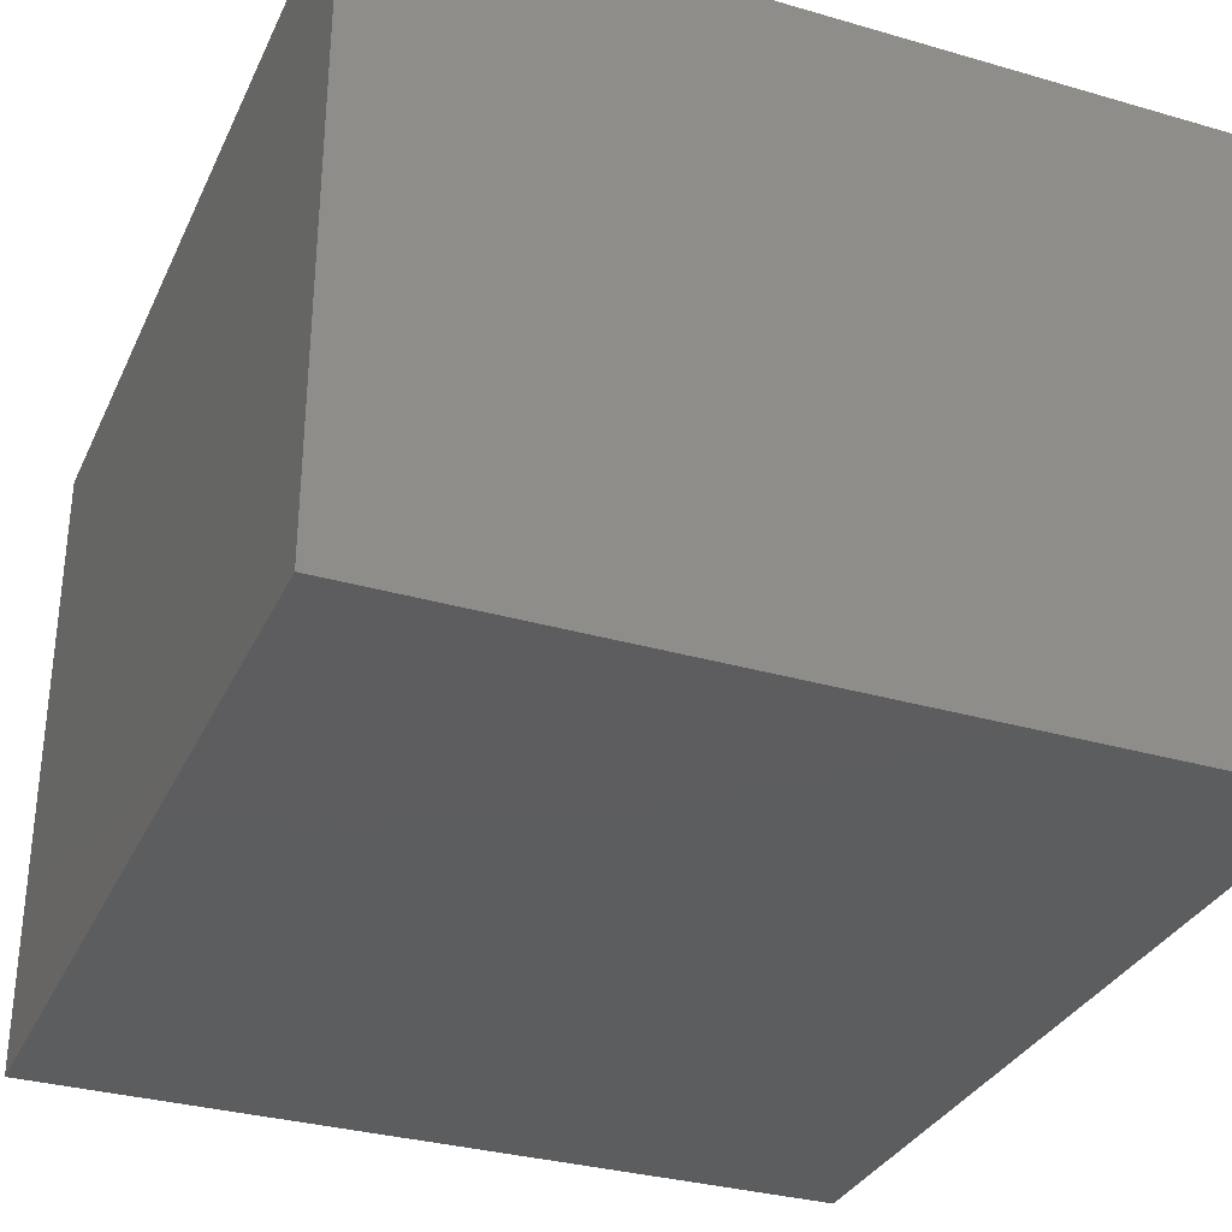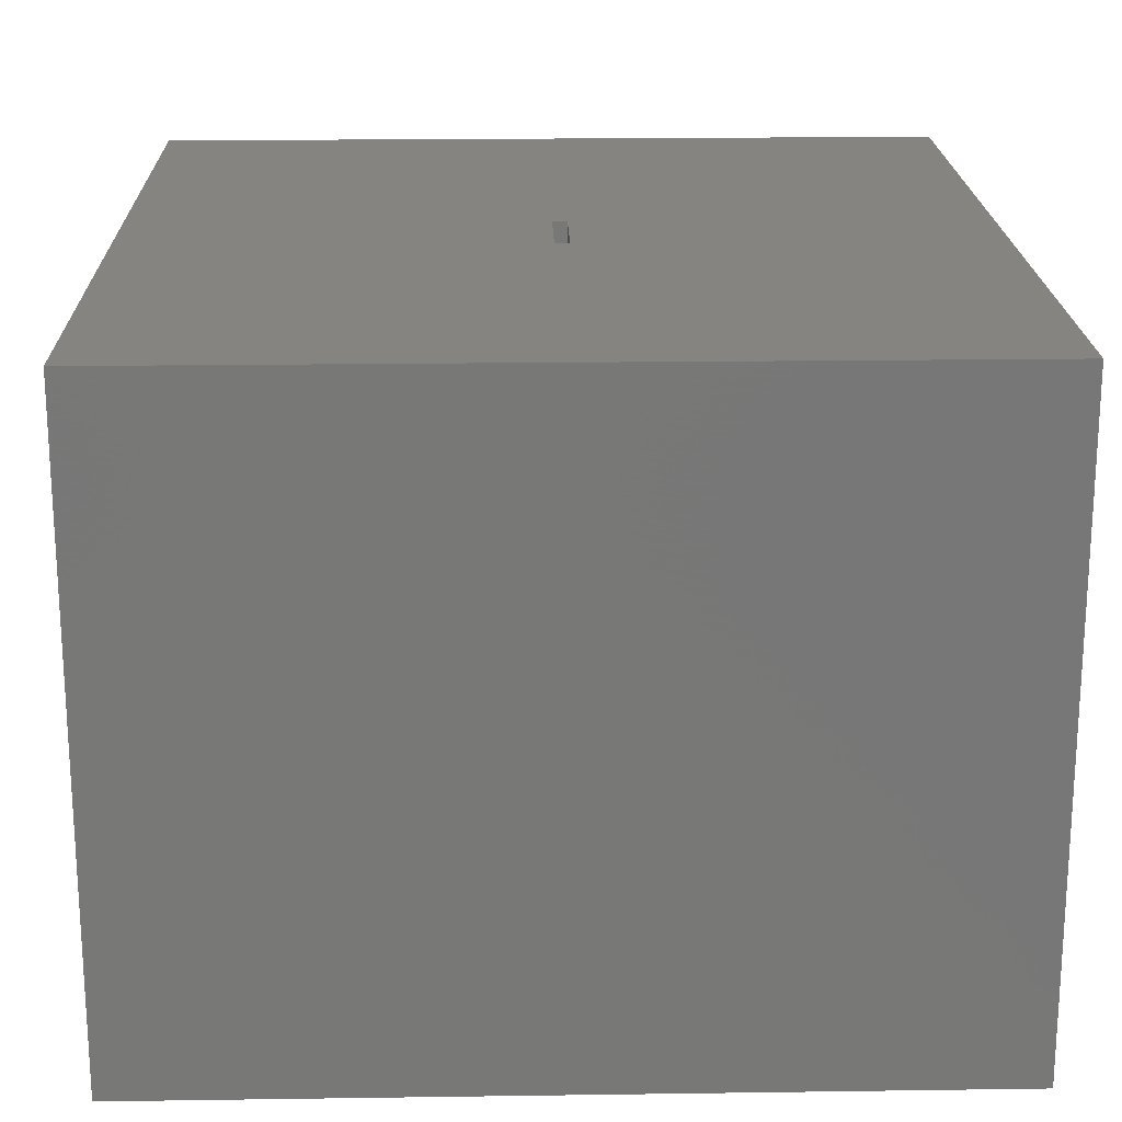
<metadata>
{"format":"stl","ext":"stl","renderer":"f3d","projection":"perspective","resolution":1024,"background":"white","views":[{"elev":-32.3,"azim":158.0,"up":"+Y"},{"elev":19.8,"azim":178.5,"up":"+Y"}]}
</metadata>
<code>
# stl→obj: 364 verts, 724 faces
v 0.2206 -0.6328 0.04688
v 0.2266 -0.6328 0.05896
v 0.2206 -0.6328 0.05896
v 0.2422 -0.6328 0.02771
v 0 -0.6328 0.01562
v 0.2422 -0.6328 0.01562
v 0.01592 -0.6328 0.04688
v 0.01592 -0.6328 0.05896
v 2.654e-18 -0.6328 0.05896
v 0.2266 -0.75 0.05896
v 0.2422 -0.75 0.02771
v 2.654e-18 -0.75 0.05896
v 0.2422 -0.75 0.01562
v 0 -0.75 0.01562
v 0.1373 -0.7258 0.05896
v 0.1557 -0.7206 0.05896
v 0.1728 -0.7119 0.05896
v 0.188 -0.7003 0.05896
v 0.2008 -0.686 0.05896
v 0.2107 -0.6696 0.05896
v 0.2174 -0.6517 0.05896
v 0.01915 -0.6517 0.05896
v 0.02584 -0.6696 0.05896
v 0.03573 -0.686 0.05896
v 0.0485 -0.7003 0.05896
v 0.0637 -0.7119 0.05896
v 0.08079 -0.7206 0.05896
v 0.09919 -0.7258 0.05896
v 0.1183 -0.7276 0.05896
v 0.09823 -0.5243 0.04688
v 0.1383 -0.5243 0.04688
v 0.1183 -0.5224 0.04688
v 0.07898 -0.5302 0.04688
v 0.1575 -0.5302 0.04688
v 0.06124 -0.5397 0.04688
v 0.01562 -0.625 0.04688
v 0.2209 -0.625 0.04688
v 0.0176 -0.605 0.04688
v 0.2189 -0.605 0.04688
v 0.02344 -0.5857 0.04688
v 0.2131 -0.5857 0.04688
v 0.03292 -0.568 0.04688
v 0.2036 -0.568 0.04688
v 0.04569 -0.5524 0.04688
v 0.1908 -0.5524 0.04688
v 0.1753 -0.5397 0.04688
v 0.2209 -0.625 0.2188
v 0.2189 -0.645 0.2188
v 0.2131 -0.6643 0.2188
v 0.2036 -0.682 0.2188
v 0.1908 -0.6976 0.2188
v 0.1753 -0.7103 0.2188
v 0.1575 -0.7198 0.2188
v 0.06124 -0.7103 0.2188
v 0.07898 -0.7198 0.2188
v 0.04569 -0.6976 0.2188
v 0.03292 -0.682 0.2188
v 0.02344 -0.6643 0.2188
v 0.0176 -0.645 0.2188
v 0.01562 -0.625 0.2188
v 0.09823 -0.7257 0.2188
v 0.1183 -0.7276 0.2188
v 0.1383 -0.7257 0.2188
v 0.1089 -0.6024 0.2969
v 0.1135 -0.601 0.2969
v 0.1183 -0.6005 0.2969
v 0.123 -0.601 0.2969
v 0.1276 -0.6024 0.2969
v 0.1046 -0.6046 0.2969
v 0.1319 -0.6046 0.2969
v 0.1009 -0.6077 0.2969
v 0.1356 -0.6077 0.2969
v 0.09788 -0.6114 0.2969
v 0.1386 -0.6114 0.2969
v 0.09562 -0.6156 0.2969
v 0.1409 -0.6156 0.2969
v 0.09422 -0.6202 0.2969
v 0.1423 -0.6202 0.2969
v 0.1409 -0.6344 0.2969
v 0.09562 -0.6344 0.2969
v 0.1423 -0.6298 0.2969
v 0.09788 -0.6386 0.2969
v 0.1386 -0.6386 0.2969
v 0.1009 -0.6423 0.2969
v 0.1356 -0.6423 0.2969
v 0.1046 -0.6454 0.2969
v 0.1319 -0.6454 0.2969
v 0.1089 -0.6476 0.2969
v 0.1276 -0.6476 0.2969
v 0.1135 -0.649 0.2969
v 0.1183 -0.6495 0.2969
v 0.123 -0.649 0.2969
v 0.09422 -0.6298 0.2969
v 0.09375 -0.625 0.2969
v 0.1428 -0.625 0.2969
v 0.125 -0.5226 0.125
v 0.1172 -0.5224 0.125
v 0.1172 -0.5224 0.1719
v 0.09823 -0.5243 0.1484
v 0.125 -0.5226 0.1719
v 0.1383 -0.5243 0.1484
v 0.1383 -0.5243 0.2188
v 0.1183 -0.5224 0.2188
v 0.04569 -0.5524 0.1484
v 0.06124 -0.5397 0.1484
v 0.07898 -0.5302 0.1484
v 0.03292 -0.568 0.1484
v 0.02344 -0.5857 0.1484
v 0.0176 -0.605 0.1484
v 0.1575 -0.5302 0.1484
v 0.1753 -0.5397 0.1484
v 0.1908 -0.5524 0.1484
v 0.2036 -0.568 0.1484
v 0.2131 -0.5857 0.1484
v 0.2189 -0.605 0.1484
v 0.0176 -0.605 0.2188
v 0.02344 -0.5857 0.2188
v 0.03292 -0.568 0.2188
v 0.04569 -0.5524 0.2188
v 0.06124 -0.5397 0.2188
v 0.07898 -0.5302 0.2188
v 0.09823 -0.5243 0.2188
v 0.2189 -0.605 0.2188
v 0.2131 -0.5857 0.2188
v 0.2036 -0.568 0.2188
v 0.1908 -0.5524 0.2188
v 0.1753 -0.5397 0.2188
v 0.1575 -0.5302 0.2188
v 0.198 -0.625 0.274
v 0.1849 -0.6382 0.2837
v 0.1862 -0.625 0.2837
v 0.1716 -0.6356 0.2909
v 0.1727 -0.625 0.2909
v 0.1572 -0.6328 0.2954
v 0.158 -0.625 0.2954
v 0.1965 -0.6406 0.274
v 0.2077 -0.625 0.2622
v 0.206 -0.6425 0.2622
v 0.2149 -0.625 0.2486
v 0.2131 -0.6439 0.2486
v 0.2194 -0.625 0.234
v 0.2174 -0.6447 0.234
v 0.04004 -0.6406 0.274
v 0.05035 -0.625 0.2837
v 0.05165 -0.6382 0.2837
v 0.06385 -0.625 0.2909
v 0.0649 -0.6356 0.2909
v 0.07851 -0.625 0.2954
v 0.07927 -0.6328 0.2954
v 0.03851 -0.625 0.274
v 0.03051 -0.6425 0.2622
v 0.02879 -0.625 0.2622
v 0.02343 -0.6439 0.2486
v 0.02157 -0.625 0.2486
v 0.01907 -0.6447 0.234
v 0.01713 -0.625 0.234
v 0.04458 -0.6555 0.274
v 0.05552 -0.651 0.2837
v 0.06799 -0.6458 0.2909
v 0.08153 -0.6402 0.2954
v 0.0356 -0.6592 0.2622
v 0.02893 -0.662 0.2486
v 0.02482 -0.6637 0.234
v 0.05195 -0.6693 0.274
v 0.06179 -0.6627 0.2837
v 0.07302 -0.6552 0.2909
v 0.08521 -0.6471 0.2954
v 0.04387 -0.6747 0.2622
v 0.03787 -0.6787 0.2486
v 0.03417 -0.6812 0.234
v 0.06187 -0.6814 0.274
v 0.07024 -0.673 0.2837
v 0.07979 -0.6635 0.2909
v 0.09015 -0.6531 0.2954
v 0.055 -0.6883 0.2622
v 0.04989 -0.6934 0.2486
v 0.04675 -0.6965 0.234
v 0.07395 -0.6913 0.274
v 0.08053 -0.6815 0.2837
v 0.08803 -0.6702 0.2909
v 0.09617 -0.658 0.2954
v 0.06855 -0.6994 0.2622
v 0.06454 -0.7054 0.2486
v 0.06207 -0.7091 0.234
v 0.08774 -0.6987 0.274
v 0.09227 -0.6877 0.2837
v 0.09744 -0.6753 0.2909
v 0.103 -0.6617 0.2954
v 0.08402 -0.7077 0.2622
v 0.08126 -0.7143 0.2486
v 0.07956 -0.7184 0.234
v 0.1027 -0.7032 0.274
v 0.105 -0.6916 0.2837
v 0.1076 -0.6784 0.2909
v 0.1105 -0.664 0.2954
v 0.1008 -0.7127 0.2622
v 0.09939 -0.7198 0.2486
v 0.09853 -0.7242 0.234
v 0.1183 -0.7047 0.274
v 0.1183 -0.6929 0.2837
v 0.1183 -0.6794 0.2909
v 0.1183 -0.6647 0.2954
v 0.1183 -0.7145 0.2622
v 0.1183 -0.7217 0.2486
v 0.1183 -0.7261 0.234
v 0.1338 -0.7032 0.274
v 0.1315 -0.6916 0.2837
v 0.1289 -0.6784 0.2909
v 0.126 -0.664 0.2954
v 0.1357 -0.7127 0.2622
v 0.1371 -0.7198 0.2486
v 0.138 -0.7242 0.234
v 0.1488 -0.6987 0.274
v 0.1442 -0.6877 0.2837
v 0.1391 -0.6753 0.2909
v 0.1335 -0.6617 0.2954
v 0.1525 -0.7077 0.2622
v 0.1553 -0.7143 0.2486
v 0.157 -0.7184 0.234
v 0.1626 -0.6913 0.274
v 0.156 -0.6815 0.2837
v 0.1485 -0.6702 0.2909
v 0.1403 -0.658 0.2954
v 0.168 -0.6994 0.2622
v 0.172 -0.7054 0.2486
v 0.1744 -0.7091 0.234
v 0.1746 -0.6814 0.274
v 0.1663 -0.673 0.2837
v 0.1567 -0.6635 0.2909
v 0.1464 -0.6531 0.2954
v 0.1815 -0.6883 0.2622
v 0.1866 -0.6934 0.2486
v 0.1898 -0.6965 0.234
v 0.1846 -0.6693 0.274
v 0.1747 -0.6627 0.2837
v 0.1635 -0.6552 0.2909
v 0.1513 -0.6471 0.2954
v 0.1926 -0.6747 0.2622
v 0.1986 -0.6787 0.2486
v 0.2023 -0.6812 0.234
v 0.1919 -0.6555 0.274
v 0.181 -0.651 0.2837
v 0.1685 -0.6458 0.2909
v 0.155 -0.6402 0.2954
v 0.2009 -0.6592 0.2622
v 0.2076 -0.662 0.2486
v 0.2117 -0.6637 0.234
v 0.05165 -0.6118 0.2837
v 0.0649 -0.6144 0.2909
v 0.07927 -0.6172 0.2954
v 0.04004 -0.6094 0.274
v 0.03051 -0.6075 0.2622
v 0.02343 -0.6061 0.2486
v 0.01907 -0.6053 0.234
v 0.1965 -0.6094 0.274
v 0.1849 -0.6118 0.2837
v 0.1716 -0.6144 0.2909
v 0.1572 -0.6172 0.2954
v 0.206 -0.6075 0.2622
v 0.2131 -0.6061 0.2486
v 0.2174 -0.6053 0.234
v 0.1919 -0.5945 0.274
v 0.181 -0.599 0.2837
v 0.1685 -0.6042 0.2909
v 0.155 -0.6098 0.2954
v 0.2009 -0.5908 0.2622
v 0.2076 -0.588 0.2486
v 0.2117 -0.5863 0.234
v 0.1846 -0.5807 0.274
v 0.1747 -0.5873 0.2837
v 0.1635 -0.5948 0.2909
v 0.1513 -0.6029 0.2954
v 0.1926 -0.5753 0.2622
v 0.1986 -0.5713 0.2486
v 0.2023 -0.5688 0.234
v 0.1746 -0.5686 0.274
v 0.1663 -0.577 0.2837
v 0.1567 -0.5865 0.2909
v 0.1464 -0.5969 0.2954
v 0.1815 -0.5617 0.2622
v 0.1866 -0.5566 0.2486
v 0.1898 -0.5535 0.234
v 0.1626 -0.5587 0.274
v 0.156 -0.5685 0.2837
v 0.1485 -0.5798 0.2909
v 0.1403 -0.592 0.2954
v 0.168 -0.5506 0.2622
v 0.172 -0.5446 0.2486
v 0.1744 -0.5409 0.234
v 0.1488 -0.5513 0.274
v 0.1442 -0.5623 0.2837
v 0.1391 -0.5747 0.2909
v 0.1335 -0.5883 0.2954
v 0.1525 -0.5423 0.2622
v 0.1553 -0.5357 0.2486
v 0.157 -0.5316 0.234
v 0.1338 -0.5468 0.274
v 0.1315 -0.5584 0.2837
v 0.1289 -0.5716 0.2909
v 0.126 -0.586 0.2954
v 0.1357 -0.5373 0.2622
v 0.1371 -0.5302 0.2486
v 0.138 -0.5258 0.234
v 0.1183 -0.5453 0.274
v 0.1183 -0.5571 0.2837
v 0.1183 -0.5706 0.2909
v 0.1183 -0.5853 0.2954
v 0.1183 -0.5355 0.2622
v 0.1183 -0.5283 0.2486
v 0.1183 -0.5239 0.234
v 0.1027 -0.5468 0.274
v 0.105 -0.5584 0.2837
v 0.1076 -0.5716 0.2909
v 0.1105 -0.586 0.2954
v 0.1008 -0.5373 0.2622
v 0.09939 -0.5302 0.2486
v 0.09853 -0.5258 0.234
v 0.08774 -0.5513 0.274
v 0.09227 -0.5623 0.2837
v 0.09744 -0.5747 0.2909
v 0.103 -0.5883 0.2954
v 0.08402 -0.5423 0.2622
v 0.08126 -0.5357 0.2486
v 0.07956 -0.5316 0.234
v 0.07395 -0.5587 0.274
v 0.08053 -0.5685 0.2837
v 0.08803 -0.5798 0.2909
v 0.09617 -0.592 0.2954
v 0.06855 -0.5506 0.2622
v 0.06454 -0.5446 0.2486
v 0.06207 -0.5409 0.234
v 0.06187 -0.5686 0.274
v 0.07024 -0.577 0.2837
v 0.07979 -0.5865 0.2909
v 0.09015 -0.5969 0.2954
v 0.055 -0.5617 0.2622
v 0.04989 -0.5566 0.2486
v 0.04675 -0.5535 0.234
v 0.05195 -0.5807 0.274
v 0.06179 -0.5873 0.2837
v 0.07302 -0.5948 0.2909
v 0.08521 -0.6029 0.2954
v 0.04387 -0.5753 0.2622
v 0.03787 -0.5713 0.2486
v 0.03417 -0.5688 0.234
v 0.04458 -0.5945 0.274
v 0.05552 -0.599 0.2837
v 0.06799 -0.6042 0.2909
v 0.08153 -0.6098 0.2954
v 0.0356 -0.5908 0.2622
v 0.02893 -0.588 0.2486
v 0.02482 -0.5863 0.234
v 0.1172 -0.4922 0.1719
v 0.125 -0.4922 0.1719
v 0.1172 -0.4922 0.125
v 0.125 -0.4922 0.125
v -0.1016 -0.4922 0.3906
v -0.1016 -0.4922 -0.09375
v 0.3438 -0.4922 -0.09375
v 0.3438 -0.4922 0.3906
v -0.1016 -0.8438 -0.09375
v 0.3438 -0.8438 -0.09375
v -0.1016 -0.8438 0.3906
v 0.3438 -0.8438 0.3906
f 1 2 3
f 1 4 2
f 4 5 6
f 7 8 9
f 7 9 5
f 7 5 4
f 7 4 1
f 10 11 12
f 12 11 13
f 12 13 14
f 10 15 16
f 10 16 17
f 10 17 18
f 10 18 19
f 10 19 20
f 10 20 21
f 10 21 3
f 10 3 2
f 12 9 8
f 12 8 22
f 12 22 23
f 12 23 24
f 12 24 25
f 12 25 26
f 12 26 27
f 12 27 28
f 12 28 29
f 12 29 15
f 12 15 10
f 13 11 6
f 6 11 4
f 11 10 4
f 4 10 2
f 30 31 32
f 31 30 33
f 31 33 34
f 34 33 35
f 7 1 36
f 36 1 37
f 36 37 38
f 38 37 39
f 38 39 40
f 40 39 41
f 40 41 42
f 42 41 43
f 42 43 44
f 44 43 45
f 44 45 35
f 35 45 46
f 35 46 34
f 1 3 37
f 3 47 37
f 21 48 3
f 48 47 3
f 49 48 21
f 20 49 21
f 50 49 20
f 19 50 20
f 51 50 19
f 18 51 19
f 52 51 18
f 17 52 18
f 53 52 17
f 16 53 17
f 26 54 55
f 54 26 25
f 25 56 54
f 56 25 24
f 24 57 56
f 57 24 23
f 23 58 57
f 58 23 22
f 22 59 58
f 59 22 8
f 60 59 8
f 60 8 7
f 60 7 36
f 26 55 27
f 27 55 61
f 27 61 28
f 28 61 62
f 28 62 29
f 29 62 63
f 29 63 15
f 15 63 53
f 15 53 16
f 12 14 9
f 9 14 5
f 5 14 6
f 6 14 13
f 64 65 66
f 64 66 67
f 68 64 67
f 69 64 68
f 70 69 68
f 71 69 70
f 72 71 70
f 73 71 72
f 74 73 72
f 75 73 74
f 76 75 74
f 77 75 76
f 78 77 76
f 79 80 81
f 82 80 79
f 83 82 79
f 84 82 83
f 85 84 83
f 86 84 85
f 87 86 85
f 88 86 87
f 89 88 87
f 90 88 89
f 91 90 89
f 92 91 89
f 80 93 81
f 81 93 94
f 81 94 95
f 95 94 77
f 95 77 78
f 32 31 96
f 97 98 99
f 97 99 30
f 97 30 32
f 97 32 96
f 100 96 101
f 100 101 102
f 100 102 103
f 100 103 98
f 104 35 105
f 105 35 33
f 105 33 106
f 106 33 30
f 106 30 99
f 35 104 44
f 44 104 107
f 44 107 42
f 42 107 108
f 42 108 40
f 40 108 109
f 40 109 38
f 38 109 60
f 38 60 36
f 96 31 101
f 101 31 34
f 101 34 110
f 110 34 46
f 110 46 111
f 111 46 45
f 111 45 112
f 112 45 43
f 112 43 113
f 113 43 41
f 113 41 114
f 114 41 39
f 114 39 115
f 115 39 37
f 115 37 47
f 60 109 116
f 116 109 108
f 116 108 117
f 117 108 107
f 117 107 118
f 118 107 104
f 118 104 119
f 119 104 105
f 119 105 120
f 120 105 106
f 120 106 121
f 121 106 99
f 121 99 122
f 122 99 98
f 122 98 103
f 47 123 115
f 115 123 124
f 115 124 114
f 114 124 125
f 114 125 113
f 113 125 126
f 113 126 112
f 112 126 127
f 112 127 111
f 111 127 128
f 111 128 110
f 110 128 102
f 110 102 101
f 129 130 131
f 131 130 132
f 131 132 133
f 133 132 134
f 133 134 135
f 135 134 81
f 135 81 95
f 130 129 136
f 136 129 137
f 136 137 138
f 138 137 139
f 138 139 140
f 140 139 141
f 140 141 142
f 142 141 47
f 142 47 48
f 143 144 145
f 145 144 146
f 145 146 147
f 147 146 148
f 147 148 149
f 149 148 94
f 149 94 93
f 144 143 150
f 150 143 151
f 150 151 152
f 152 151 153
f 152 153 154
f 154 153 155
f 154 155 156
f 156 155 59
f 156 59 60
f 157 145 158
f 158 145 147
f 158 147 159
f 159 147 149
f 159 149 160
f 160 149 93
f 160 93 80
f 145 157 143
f 143 157 161
f 143 161 151
f 151 161 162
f 151 162 153
f 153 162 163
f 153 163 155
f 155 163 58
f 155 58 59
f 164 158 165
f 165 158 159
f 165 159 166
f 166 159 160
f 166 160 167
f 167 160 80
f 167 80 82
f 158 164 157
f 157 164 168
f 157 168 161
f 161 168 169
f 161 169 162
f 162 169 170
f 162 170 163
f 163 170 57
f 163 57 58
f 171 165 172
f 172 165 166
f 172 166 173
f 173 166 167
f 173 167 174
f 174 167 82
f 174 82 84
f 165 171 164
f 164 171 175
f 164 175 168
f 168 175 176
f 168 176 169
f 169 176 177
f 169 177 170
f 170 177 56
f 170 56 57
f 178 172 179
f 179 172 173
f 179 173 180
f 180 173 174
f 180 174 181
f 181 174 84
f 181 84 86
f 172 178 171
f 171 178 182
f 171 182 175
f 175 182 183
f 175 183 176
f 176 183 184
f 176 184 177
f 177 184 54
f 177 54 56
f 185 179 186
f 186 179 180
f 186 180 187
f 187 180 181
f 187 181 188
f 188 181 86
f 188 86 88
f 179 185 178
f 178 185 189
f 178 189 182
f 182 189 190
f 182 190 183
f 183 190 191
f 183 191 184
f 184 191 55
f 184 55 54
f 192 186 193
f 193 186 187
f 193 187 194
f 194 187 188
f 194 188 195
f 195 188 88
f 195 88 90
f 186 192 185
f 185 192 196
f 185 196 189
f 189 196 197
f 189 197 190
f 190 197 198
f 190 198 191
f 191 198 61
f 191 61 55
f 199 193 200
f 200 193 194
f 200 194 201
f 201 194 195
f 201 195 202
f 202 195 90
f 202 90 91
f 193 199 192
f 192 199 203
f 192 203 196
f 196 203 204
f 196 204 197
f 197 204 205
f 197 205 198
f 198 205 62
f 198 62 61
f 206 200 207
f 207 200 201
f 207 201 208
f 208 201 202
f 208 202 209
f 209 202 91
f 209 91 92
f 200 206 199
f 199 206 210
f 199 210 203
f 203 210 211
f 203 211 204
f 204 211 212
f 204 212 205
f 205 212 63
f 205 63 62
f 213 207 214
f 214 207 208
f 214 208 215
f 215 208 209
f 215 209 216
f 216 209 92
f 216 92 89
f 207 213 206
f 206 213 217
f 206 217 210
f 210 217 218
f 210 218 211
f 211 218 219
f 211 219 212
f 212 219 53
f 212 53 63
f 220 214 221
f 221 214 215
f 221 215 222
f 222 215 216
f 222 216 223
f 223 216 89
f 223 89 87
f 214 220 213
f 213 220 224
f 213 224 217
f 217 224 225
f 217 225 218
f 218 225 226
f 218 226 219
f 219 226 52
f 219 52 53
f 227 221 228
f 228 221 222
f 228 222 229
f 229 222 223
f 229 223 230
f 230 223 87
f 230 87 85
f 221 227 220
f 220 227 231
f 220 231 224
f 224 231 232
f 224 232 225
f 225 232 233
f 225 233 226
f 226 233 51
f 226 51 52
f 234 228 235
f 235 228 229
f 235 229 236
f 236 229 230
f 236 230 237
f 237 230 85
f 237 85 83
f 228 234 227
f 227 234 238
f 227 238 231
f 231 238 239
f 231 239 232
f 232 239 240
f 232 240 233
f 233 240 50
f 233 50 51
f 241 235 242
f 242 235 236
f 242 236 243
f 243 236 237
f 243 237 244
f 244 237 83
f 244 83 79
f 235 241 234
f 234 241 245
f 234 245 238
f 238 245 246
f 238 246 239
f 239 246 247
f 239 247 240
f 240 247 49
f 240 49 50
f 136 242 130
f 130 242 243
f 130 243 132
f 132 243 244
f 132 244 134
f 134 244 79
f 134 79 81
f 242 136 241
f 241 136 138
f 241 138 245
f 245 138 140
f 245 140 246
f 246 140 142
f 246 142 247
f 247 142 48
f 247 48 49
f 150 248 144
f 144 248 249
f 144 249 146
f 146 249 250
f 146 250 148
f 148 250 77
f 148 77 94
f 248 150 251
f 251 150 152
f 251 152 252
f 252 152 154
f 252 154 253
f 253 154 156
f 253 156 254
f 254 156 60
f 254 60 116
f 255 131 256
f 256 131 133
f 256 133 257
f 257 133 135
f 257 135 258
f 258 135 95
f 258 95 78
f 131 255 129
f 129 255 259
f 129 259 137
f 137 259 260
f 137 260 139
f 139 260 261
f 139 261 141
f 141 261 123
f 141 123 47
f 262 256 263
f 263 256 257
f 263 257 264
f 264 257 258
f 264 258 265
f 265 258 78
f 265 78 76
f 256 262 255
f 255 262 266
f 255 266 259
f 259 266 267
f 259 267 260
f 260 267 268
f 260 268 261
f 261 268 124
f 261 124 123
f 269 263 270
f 270 263 264
f 270 264 271
f 271 264 265
f 271 265 272
f 272 265 76
f 272 76 74
f 263 269 262
f 262 269 273
f 262 273 266
f 266 273 274
f 266 274 267
f 267 274 275
f 267 275 268
f 268 275 125
f 268 125 124
f 276 270 277
f 277 270 271
f 277 271 278
f 278 271 272
f 278 272 279
f 279 272 74
f 279 74 72
f 270 276 269
f 269 276 280
f 269 280 273
f 273 280 281
f 273 281 274
f 274 281 282
f 274 282 275
f 275 282 126
f 275 126 125
f 283 277 284
f 284 277 278
f 284 278 285
f 285 278 279
f 285 279 286
f 286 279 72
f 286 72 70
f 277 283 276
f 276 283 287
f 276 287 280
f 280 287 288
f 280 288 281
f 281 288 289
f 281 289 282
f 282 289 127
f 282 127 126
f 290 284 291
f 291 284 285
f 291 285 292
f 292 285 286
f 292 286 293
f 293 286 70
f 293 70 68
f 284 290 283
f 283 290 294
f 283 294 287
f 287 294 295
f 287 295 288
f 288 295 296
f 288 296 289
f 289 296 128
f 289 128 127
f 297 291 298
f 298 291 292
f 298 292 299
f 299 292 293
f 299 293 300
f 300 293 68
f 300 68 67
f 291 297 290
f 290 297 301
f 290 301 294
f 294 301 302
f 294 302 295
f 295 302 303
f 295 303 296
f 296 303 102
f 296 102 128
f 304 298 305
f 305 298 299
f 305 299 306
f 306 299 300
f 306 300 307
f 307 300 67
f 307 67 66
f 298 304 297
f 297 304 308
f 297 308 301
f 301 308 309
f 301 309 302
f 302 309 310
f 302 310 303
f 303 310 103
f 303 103 102
f 311 305 312
f 312 305 306
f 312 306 313
f 313 306 307
f 313 307 314
f 314 307 66
f 314 66 65
f 305 311 304
f 304 311 315
f 304 315 308
f 308 315 316
f 308 316 309
f 309 316 317
f 309 317 310
f 310 317 122
f 310 122 103
f 318 312 319
f 319 312 313
f 319 313 320
f 320 313 314
f 320 314 321
f 321 314 65
f 321 65 64
f 312 318 311
f 311 318 322
f 311 322 315
f 315 322 323
f 315 323 316
f 316 323 324
f 316 324 317
f 317 324 121
f 317 121 122
f 325 319 326
f 326 319 320
f 326 320 327
f 327 320 321
f 327 321 328
f 328 321 64
f 328 64 69
f 319 325 318
f 318 325 329
f 318 329 322
f 322 329 330
f 322 330 323
f 323 330 331
f 323 331 324
f 324 331 120
f 324 120 121
f 332 326 333
f 333 326 327
f 333 327 334
f 334 327 328
f 334 328 335
f 335 328 69
f 335 69 71
f 326 332 325
f 325 332 336
f 325 336 329
f 329 336 337
f 329 337 330
f 330 337 338
f 330 338 331
f 331 338 119
f 331 119 120
f 339 333 340
f 340 333 334
f 340 334 341
f 341 334 335
f 341 335 342
f 342 335 71
f 342 71 73
f 333 339 332
f 332 339 343
f 332 343 336
f 336 343 344
f 336 344 337
f 337 344 345
f 337 345 338
f 338 345 118
f 338 118 119
f 346 340 347
f 347 340 341
f 347 341 348
f 348 341 342
f 348 342 349
f 349 342 73
f 349 73 75
f 340 346 339
f 339 346 350
f 339 350 343
f 343 350 351
f 343 351 344
f 344 351 352
f 344 352 345
f 345 352 117
f 345 117 118
f 251 347 248
f 248 347 348
f 248 348 249
f 249 348 349
f 249 349 250
f 250 349 75
f 250 75 77
f 347 251 346
f 346 251 252
f 346 252 350
f 350 252 253
f 350 253 351
f 351 253 254
f 351 254 352
f 352 254 116
f 352 116 117
f 98 353 100
f 100 353 354
f 353 98 355
f 355 98 97
f 100 354 96
f 96 354 356
f 97 96 355
f 355 96 356
f 357 354 353
f 358 357 353
f 358 353 355
f 358 355 356
f 358 356 359
f 359 356 360
f 360 356 354
f 360 354 357
f 361 362 363
f 363 362 364
f 362 359 364
f 364 359 360
f 358 361 357
f 357 361 363
f 358 359 361
f 361 359 362
f 357 363 360
f 360 363 364

</code>
